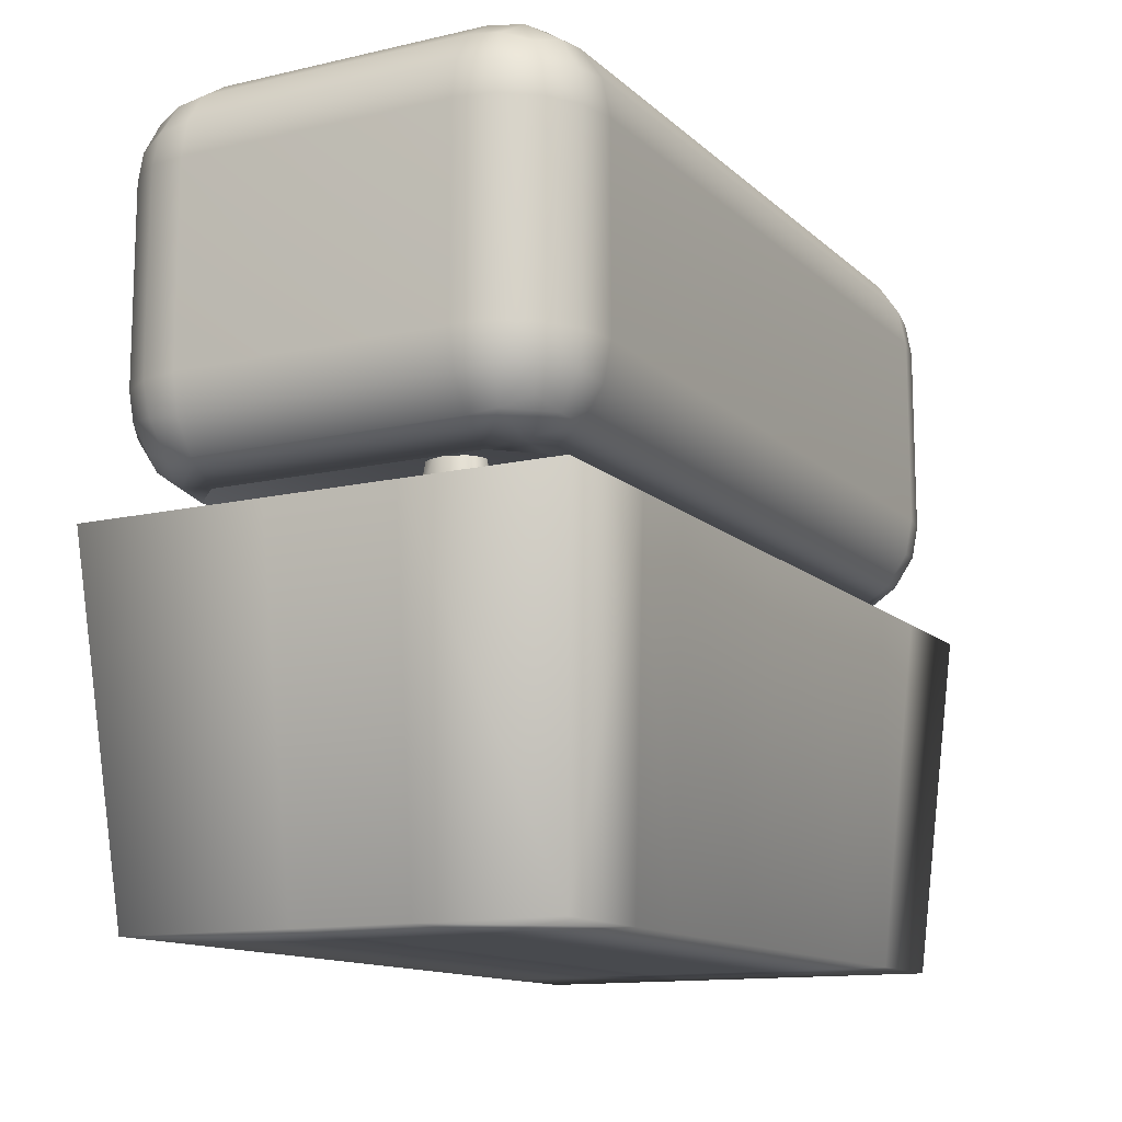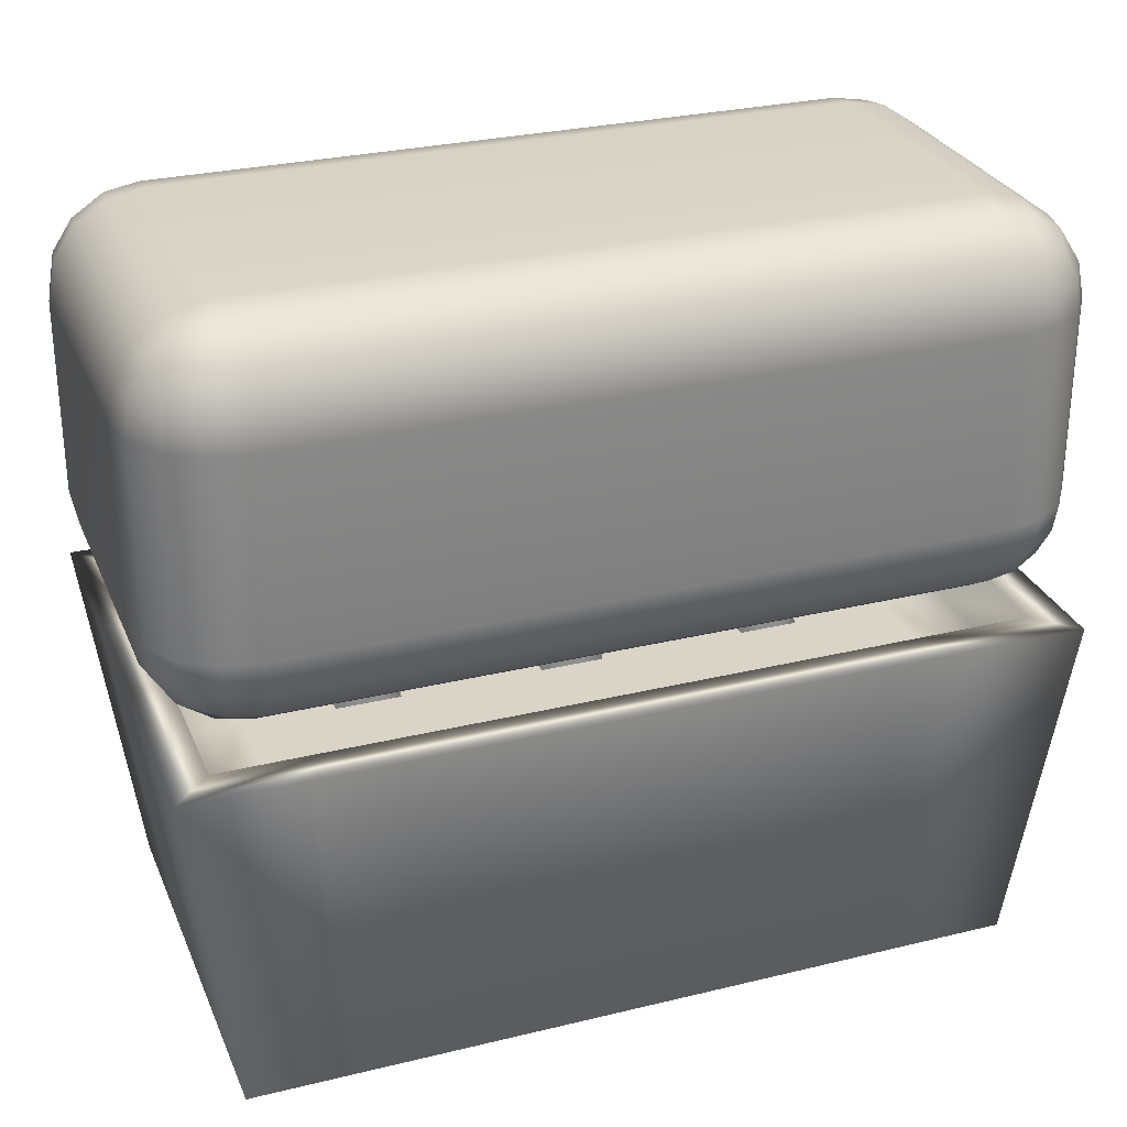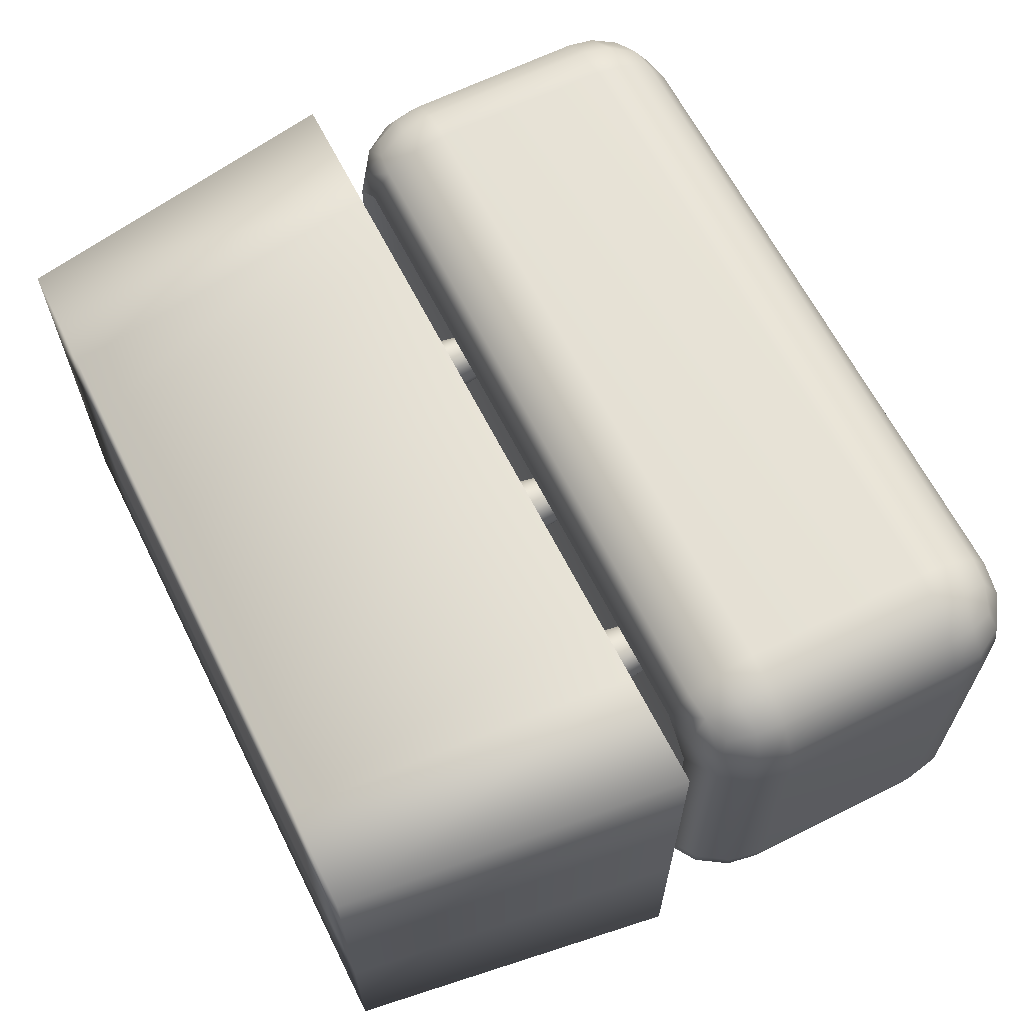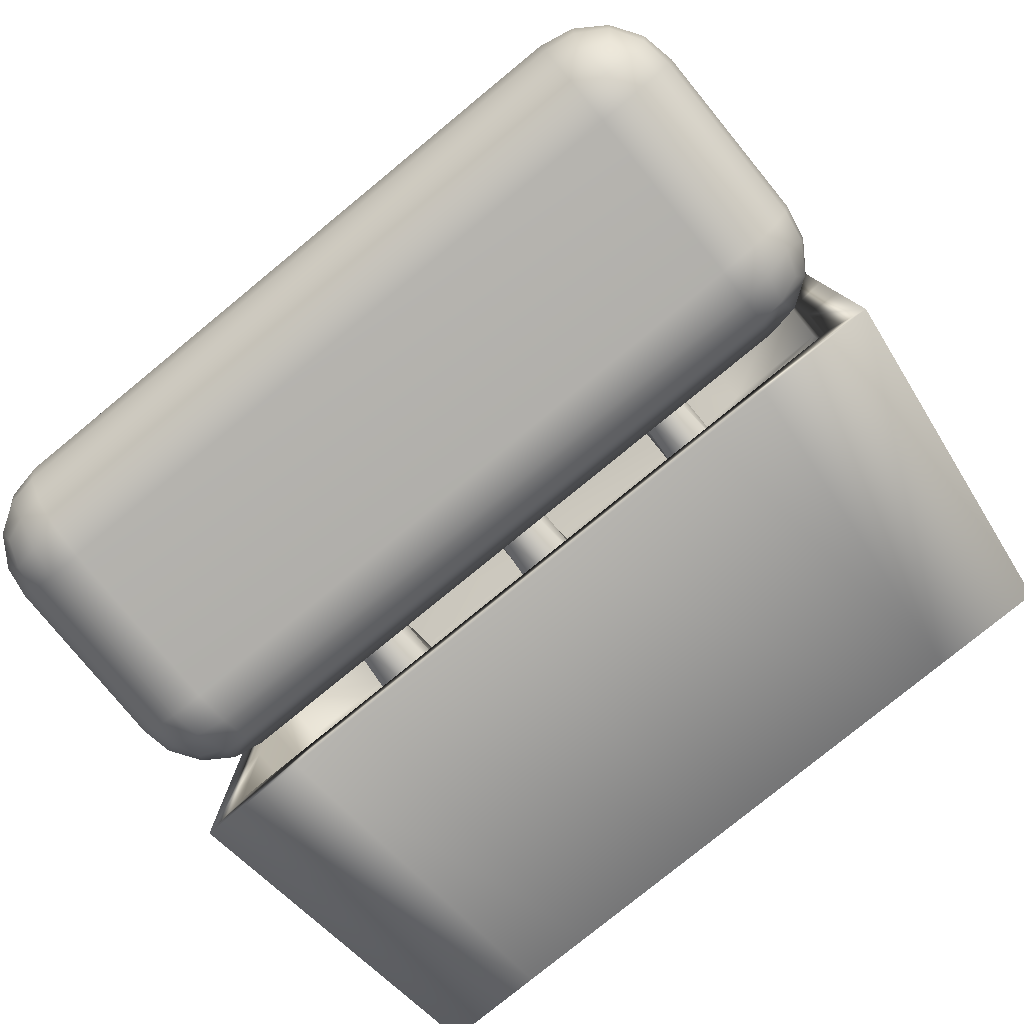
<metadata>
{"format":"obj","ext":"obj","renderer":"f3d","projection":"perspective","resolution":1024,"background":"white","views":[{"elev":-12.9,"azim":-61.9,"up":"+Y"},{"elev":28.7,"azim":160.0,"up":"+Y"},{"elev":64.0,"azim":63.3,"up":"+Z"},{"elev":-79.2,"azim":-140.7,"up":"+Z"}]}
</metadata>
<code>
g default
v -2.981 -0.05091 1.639
v 2.981 -0.05091 1.639
v -3.34 2.634 1.837
v 3.34 2.634 1.837
v -3.34 2.634 -1.837
v 3.34 2.634 -1.837
v -2.981 -0.05091 -1.639
v 2.981 -0.05091 -1.639
v -3.04 2.634 1.537
v 3.04 2.634 1.537
v 3.04 2.634 -1.537
v -3.04 2.634 -1.537
v -3.04 2.147 1.537
v 3.04 2.147 1.537
v 3.04 2.147 -1.537
v -3.04 2.147 -1.537
v -2.54 2.147 1.037
v 2.54 2.147 1.037
v 2.54 2.147 -1.037
v -2.54 2.147 -1.037
v -2.089 -0.05091 1.639
v -2.341 2.634 1.837
v -2.13 2.634 1.537
v -2.13 2.147 1.537
v -1.78 2.147 1.037
v -1.78 2.147 -1.037
v -2.13 2.147 -1.537
v -2.13 2.634 -1.537
v -2.341 2.634 -1.837
v -2.089 -0.05091 -1.639
v -1.57 -0.05091 1.639
v -1.759 2.634 1.837
v -1.601 2.634 1.537
v -1.601 2.147 1.537
v -1.338 2.147 1.037
v -1.338 2.147 -1.037
v -1.601 2.147 -1.537
v -1.601 2.634 -1.537
v -1.759 2.634 -1.837
v -1.57 -0.05091 -1.639
v -0.2656 -0.05091 1.639
v -0.3117 2.634 1.837
v -0.2731 2.634 1.537
v -0.2731 2.147 1.537
v -0.2089 2.147 1.037
v -0.2089 2.147 -1.037
v -0.2731 2.147 -1.537
v -0.2731 2.634 -1.537
v -0.3117 2.634 -1.837
v -0.2656 -0.05091 -1.639
v 0.2939 -0.05091 1.639
v 0.3152 2.634 1.837
v 0.2974 2.634 1.537
v 0.2974 2.147 1.537
v 0.2678 2.147 1.037
v 0.2678 2.147 -1.037
v 0.2974 2.147 -1.537
v 0.2974 2.634 -1.537
v 0.3152 2.634 -1.837
v 0.2939 -0.05091 -1.639
v 1.59 -0.05091 1.639
v 1.781 2.634 1.837
v 1.621 2.634 1.537
v 1.621 2.147 1.537
v 1.355 2.147 1.037
v 1.355 2.147 -1.037
v 1.621 2.147 -1.537
v 1.621 2.634 -1.537
v 1.781 2.634 -1.837
v 1.59 -0.05091 -1.639
v 2.169 -0.05091 1.639
v 2.43 2.634 1.837
v 2.212 2.634 1.537
v 2.212 2.147 1.537
v 1.848 2.147 1.037
v 1.848 2.147 -1.037
v 2.212 2.147 -1.537
v 2.212 2.634 -1.537
v 2.43 2.634 -1.837
v 2.169 -0.05091 -1.639
v -3.34 2.634 0.6355
v -2.981 -0.05091 0.5672
v -2.089 -0.05091 0.5672
v -1.57 -0.05091 0.5672
v -0.2656 -0.05091 0.5672
v 0.2939 -0.05091 0.5672
v 1.59 -0.05091 0.5672
v 2.169 -0.05091 0.5672
v 2.981 -0.05091 0.5672
v 3.34 2.634 0.6355
v 3.04 2.634 0.5317
v 3.04 2.147 0.5317
v 2.54 2.147 0.3587
v 1.848 2.147 0.2928
v 1.355 2.147 0.2928
v 0.2678 2.147 0.2928
v -0.2089 2.147 0.2928
v -1.338 2.147 0.2928
v -1.78 2.147 0.2928
v -2.54 2.147 0.3587
v -3.04 2.147 0.5317
v -3.04 2.634 0.5317
v -2.981 -0.05091 -0.3229
v -3.34 2.634 -0.3618
v -3.04 2.634 -0.3027
v -3.04 2.147 -0.3027
v -2.54 2.147 -0.2042
v -1.78 2.147 -0.2701
v -1.338 2.147 -0.2701
v -0.2089 2.147 -0.2701
v 0.2678 2.147 -0.2701
v 1.355 2.147 -0.2701
v 1.848 2.147 -0.2701
v 2.54 2.147 -0.2042
v 3.04 2.147 -0.3027
v 3.04 2.634 -0.3027
v 3.34 2.634 -0.3618
v 2.981 -0.05091 -0.3229
v 2.169 -0.05091 -0.3229
v 1.59 -0.05091 -0.3229
v 0.2939 -0.05091 -0.3229
v -0.2656 -0.05091 -0.3229
v -1.57 -0.05091 -0.3229
v -2.089 -0.05091 -0.3229
v -1.682 3.334 -0.145
v -1.436 3.334 -0.145
v -1.682 3.334 0.1677
v -1.436 3.334 0.1677
v -0.1029 3.334 -0.145
v 0.1619 3.334 -0.145
v -0.1029 3.334 0.1677
v 0.1619 3.334 0.1677
v 1.464 3.334 -0.145
v 1.739 3.334 -0.145
v 1.464 3.334 0.1677
v 1.739 3.334 0.1677
v -1.559 3.674 0.01131
v -1.559 3.483 -0.1998
v -1.725 3.483 0.01131
v -1.559 3.483 0.2224
v -1.393 3.483 0.01131
v 0.02948 3.674 0.01131
v 0.02948 3.483 -0.1998
v -0.1493 3.483 0.01131
v 0.02948 3.483 0.2224
v 0.2083 3.483 0.01131
v 1.601 3.674 0.01131
v 1.601 3.483 -0.1998
v 1.416 3.483 0.01131
v 1.601 3.483 0.2224
v 1.787 3.483 0.01131
v -1.559 2.91 -0.2701
v -1.559 2.147 -0.2701
v -1.725 2.91 -0.1998
v -1.393 2.91 -0.1998
v -1.78 2.91 0.01131
v -1.78 2.147 0.01131
v -1.725 2.91 0.2224
v -1.559 2.91 0.2928
v -1.559 2.147 0.2928
v -1.393 2.91 0.2224
v -1.338 2.91 0.01131
v -1.338 2.147 0.01131
v 0.02948 2.91 -0.2701
v 0.02948 2.147 -0.2701
v -0.1493 2.91 -0.1998
v 0.2083 2.91 -0.1998
v -0.2089 2.91 0.01131
v -0.2089 2.147 0.01131
v -0.1493 2.91 0.2224
v 0.02948 2.91 0.2928
v 0.02948 2.147 0.2928
v 0.2083 2.91 0.2224
v 0.2678 2.91 0.01131
v 0.2678 2.147 0.01131
v 1.601 2.91 -0.2701
v 1.601 2.147 -0.2701
v 1.416 2.91 -0.1998
v 1.787 2.91 -0.1998
v 1.355 2.91 0.01131
v 1.355 2.147 0.01131
v 1.416 2.91 0.2224
v 1.601 2.91 0.2928
v 1.601 2.147 0.2928
v 1.787 2.91 0.2224
v 1.848 2.91 0.01131
v 1.848 2.147 0.01131
v -3.351 3.265 1.042
v -3.19 3.025 1.042
v -2.95 2.865 1.042
v -2.667 3.242 1.042
v -2.667 2.865 1.325
v -2.667 3.025 1.565
v -2.667 3.265 1.726
v -2.667 3.548 1.782
v -2.95 3.548 1.726
v -3.19 3.548 1.565
v -3.351 3.548 1.325
v -3.407 3.548 1.042
v 2.95 2.865 1.042
v 3.19 3.025 1.042
v 3.351 3.265 1.042
v 3.407 3.548 1.042
v 3.351 3.548 1.325
v 3.19 3.548 1.565
v 2.95 3.548 1.726
v 2.667 3.548 1.782
v 2.667 3.265 1.726
v 2.667 3.025 1.565
v 2.667 2.865 1.325
v 2.667 3.242 1.042
v -2.95 5.712 1.042
v -3.19 5.552 1.042
v -3.351 5.311 1.042
v -3.407 5.028 1.042
v -3.351 5.028 1.325
v -3.19 5.028 1.565
v -2.95 5.028 1.726
v -2.667 5.028 1.782
v -2.667 5.311 1.726
v -2.667 5.552 1.565
v -2.667 5.712 1.325
v -2.667 5.768 1.042
v 3.351 5.311 1.042
v 3.19 5.552 1.042
v 2.95 5.712 1.042
v 2.667 5.768 1.042
v 2.667 5.712 1.325
v 2.667 5.552 1.565
v 2.667 5.311 1.726
v 2.667 5.028 1.782
v 2.95 5.028 1.726
v 3.19 5.028 1.565
v 3.351 5.028 1.325
v 3.407 5.028 1.042
v -2.95 5.028 -1.726
v -3.19 5.028 -1.565
v -3.351 5.028 -1.325
v -3.407 5.028 -1.042
v -3.351 5.311 -1.042
v -3.19 5.552 -1.042
v -2.95 5.712 -1.042
v -2.667 5.768 -1.042
v -2.667 5.712 -1.325
v -2.667 5.552 -1.565
v -2.667 5.311 -1.726
v -2.667 5.028 -1.782
v 3.351 5.028 -1.325
v 3.19 5.028 -1.565
v 2.95 5.028 -1.726
v 2.667 5.028 -1.782
v 2.667 5.311 -1.726
v 2.667 5.552 -1.565
v 2.667 5.712 -1.325
v 2.667 5.768 -1.042
v 2.95 5.712 -1.042
v 3.19 5.552 -1.042
v 3.351 5.311 -1.042
v 3.407 5.028 -1.042
v -2.95 2.865 -1.042
v -3.19 3.025 -1.042
v -3.351 3.265 -1.042
v -3.407 3.548 -1.042
v -3.351 3.548 -1.325
v -3.19 3.548 -1.565
v -2.95 3.548 -1.726
v -2.667 3.548 -1.782
v -2.667 3.265 -1.726
v -2.667 3.025 -1.565
v -2.667 2.865 -1.325
v -2.667 3.242 -1.042
v 3.351 3.265 -1.042
v 3.19 3.025 -1.042
v 2.95 2.865 -1.042
v 2.667 3.242 -1.042
v 2.667 2.865 -1.325
v 2.667 3.025 -1.565
v 2.667 3.265 -1.726
v 2.667 3.548 -1.782
v 2.95 3.548 -1.726
v 3.19 3.548 -1.565
v 3.351 3.548 -1.325
v 3.407 3.548 -1.042
v -3.313 3.293 1.297
v -3.167 3.048 1.259
v -2.922 2.903 1.297
v -2.884 3.048 1.542
v -2.922 3.293 1.688
v -3.167 3.331 1.542
v -3.094 3.121 1.469
v 2.922 2.903 1.297
v 3.167 3.048 1.259
v 3.313 3.293 1.297
v 3.167 3.331 1.542
v 2.922 3.293 1.688
v 2.884 3.048 1.542
v 3.094 3.121 1.469
v -2.922 5.674 1.297
v -3.167 5.528 1.259
v -3.313 5.284 1.297
v -3.167 5.245 1.542
v -2.922 5.284 1.688
v -2.884 5.528 1.542
v -3.094 5.455 1.469
v 3.313 5.284 1.297
v 3.167 5.528 1.259
v 2.922 5.674 1.297
v 2.884 5.528 1.542
v 2.922 5.284 1.688
v 3.167 5.245 1.542
v 3.094 5.455 1.469
v -2.922 5.284 -1.688
v -3.167 5.245 -1.542
v -3.313 5.284 -1.297
v -3.167 5.528 -1.259
v -2.922 5.674 -1.297
v -2.884 5.528 -1.542
v -3.094 5.455 -1.469
v 3.313 5.284 -1.297
v 3.167 5.245 -1.542
v 2.922 5.284 -1.688
v 2.884 5.528 -1.542
v 2.922 5.674 -1.297
v 3.167 5.528 -1.259
v 3.094 5.455 -1.469
v -2.922 2.903 -1.297
v -3.167 3.048 -1.259
v -3.313 3.293 -1.297
v -3.167 3.331 -1.542
v -2.922 3.293 -1.688
v -2.884 3.048 -1.542
v -3.094 3.121 -1.469
v 3.313 3.293 -1.297
v 3.167 3.048 -1.259
v 2.922 2.903 -1.297
v 2.884 3.048 -1.542
v 2.922 3.293 -1.688
v 3.167 3.331 -1.542
v 3.094 3.121 -1.469
g pCube4
f 1 21 22 3
f 17 25 99 100
f 5 29 30 7
f 82 83 21 1
f 2 89 90 4
f 81 82 1 3
f 3 22 23 9
f 4 90 91 10
f 28 29 5 12
f 102 81 3 9
f 9 23 24 13
f 10 91 92 14
f 27 28 12 16
f 101 102 9 13
f 13 24 25 17
f 14 92 93 18
f 26 27 16 20
f 100 101 13 17
f 22 21 31 32
f 23 22 32 33
f 24 23 33 34
f 25 24 34 35
f 98 160 99 25 35
f 36 37 27 26
f 37 38 28 27
f 38 39 29 28
f 30 29 39 40
f 21 83 84 31
f 32 31 41 42
f 33 32 42 43
f 34 33 43 44
f 35 34 44 45
f 97 98 35 45
f 46 47 37 36
f 47 48 38 37
f 48 49 39 38
f 40 39 49 50
f 31 84 85 41
f 42 41 51 52
f 43 42 52 53
f 44 43 53 54
f 45 44 54 55
f 96 172 97 45 55
f 56 57 47 46
f 57 58 48 47
f 58 59 49 48
f 50 49 59 60
f 41 85 86 51
f 52 51 61 62
f 53 52 62 63
f 54 53 63 64
f 55 54 64 65
f 95 96 55 65
f 66 67 57 56
f 67 68 58 57
f 68 69 59 58
f 60 59 69 70
f 51 86 87 61
f 62 61 71 72
f 63 62 72 73
f 64 63 73 74
f 65 64 74 75
f 94 184 95 65 75
f 76 77 67 66
f 77 78 68 67
f 78 79 69 68
f 70 69 79 80
f 61 87 88 71
f 72 71 2 4
f 73 72 4 10
f 74 73 10 14
f 75 74 14 18
f 93 94 75 18
f 15 77 76 19
f 11 78 77 15
f 6 79 78 11
f 80 79 6 8
f 71 88 89 2
f 7 103 104 5
f 7 30 124 103
f 123 124 30 40
f 122 123 40 50
f 121 122 50 60
f 120 121 60 70
f 119 120 70 80
f 118 119 80 8
f 117 118 8 6
f 116 117 6 11
f 115 116 11 15
f 114 115 15 19
f 76 113 114 19
f 66 112 177 113 76
f 56 111 112 66
f 46 110 165 111 56
f 36 109 110 46
f 26 108 153 109 36
f 107 108 26 20
f 16 106 107 20
f 12 105 106 16
f 5 104 105 12
f 104 103 82 81
f 105 104 81 102
f 106 105 102 101
f 107 106 101 100
f 100 99 157 108 107
f 141 126 138 137
f 110 109 163 98 97 169
f 146 130 143 142
f 112 111 175 96 95 181
f 151 134 148 147
f 114 113 187 94 93
f 93 92 115 114
f 92 91 116 115
f 91 90 117 116
f 90 89 118 117
f 89 88 119 118
f 88 87 120 119
f 87 86 121 120
f 86 85 122 121
f 85 84 123 122
f 84 83 124 123
f 103 124 83 82
f 155 109 153 152
f 154 108 157 156
f 158 99 160 159
f 161 98 163 162
f 167 111 165 164
f 166 110 169 168
f 170 97 172 171
f 173 96 175 174
f 179 113 177 176
f 178 112 181 180
f 182 95 184 183
f 185 94 187 186
f 138 125 139 137
f 139 127 140 137
f 140 128 141 137
f 143 129 144 142
f 144 131 145 142
f 145 132 146 142
f 148 133 149 147
f 149 135 150 147
f 150 136 151 147
f 153 108 154 152
f 154 125 138 152
f 138 126 155 152
f 157 99 158 156
f 158 127 139 156
f 139 125 154 156
f 160 98 161 159
f 161 128 140 159
f 140 127 158 159
f 163 109 155 162
f 155 126 141 162
f 141 128 161 162
f 165 110 166 164
f 166 129 143 164
f 143 130 167 164
f 169 97 170 168
f 170 131 144 168
f 144 129 166 168
f 172 96 173 171
f 173 132 145 171
f 145 131 170 171
f 175 111 167 174
f 167 130 146 174
f 146 132 173 174
f 177 112 178 176
f 178 133 148 176
f 148 134 179 176
f 181 95 182 180
f 182 135 149 180
f 149 133 178 180
f 184 94 185 183
f 185 136 150 183
f 150 135 182 183
f 187 113 179 186
f 179 134 151 186
f 151 136 185 186
f 191 190 260 271
f 190 189 261 260
f 189 188 262 261
f 188 199 263 262
f 195 194 208 207
f 194 193 209 208
f 193 192 210 209
f 192 191 211 210
f 199 198 216 215
f 198 197 217 216
f 197 196 218 217
f 196 195 219 218
f 203 202 272 283
f 202 201 273 272
f 201 200 274 273
f 200 211 275 274
f 207 206 232 231
f 206 205 233 232
f 205 204 234 233
f 204 203 235 234
f 215 214 240 239
f 214 213 241 240
f 213 212 242 241
f 212 223 243 242
f 223 222 228 227
f 222 221 229 228
f 221 220 230 229
f 220 219 231 230
f 227 226 256 255
f 226 225 257 256
f 225 224 258 257
f 224 235 259 258
f 239 238 264 263
f 238 237 265 264
f 237 236 266 265
f 236 247 267 266
f 247 246 252 251
f 246 245 253 252
f 245 244 254 253
f 244 243 255 254
f 251 250 280 279
f 250 249 281 280
f 249 248 282 281
f 248 259 283 282
f 271 270 276 275
f 270 269 277 276
f 269 268 278 277
f 268 267 279 278
f 195 207 231 219
f 223 227 255 243
f 247 251 279 267
f 271 275 211 191
f 203 283 259 235
f 263 199 215 239
f 198 199 188 284
f 284 188 189 285
f 285 189 190 286
f 190 191 192 286
f 286 192 193 287
f 287 193 194 288
f 194 195 196 288
f 288 196 197 289
f 289 197 198 284
f 289 284 285 290
f 285 286 287 290
f 287 288 289 290
f 210 211 200 291
f 291 200 201 292
f 292 201 202 293
f 202 203 204 293
f 293 204 205 294
f 294 205 206 295
f 206 207 208 295
f 295 208 209 296
f 296 209 210 291
f 296 291 292 297
f 292 293 294 297
f 294 295 296 297
f 222 223 212 298
f 298 212 213 299
f 299 213 214 300
f 214 215 216 300
f 300 216 217 301
f 301 217 218 302
f 218 219 220 302
f 302 220 221 303
f 303 221 222 298
f 303 298 299 304
f 299 300 301 304
f 301 302 303 304
f 234 235 224 305
f 305 224 225 306
f 306 225 226 307
f 226 227 228 307
f 307 228 229 308
f 308 229 230 309
f 230 231 232 309
f 309 232 233 310
f 310 233 234 305
f 310 305 306 311
f 306 307 308 311
f 308 309 310 311
f 246 247 236 312
f 312 236 237 313
f 313 237 238 314
f 238 239 240 314
f 314 240 241 315
f 315 241 242 316
f 242 243 244 316
f 316 244 245 317
f 317 245 246 312
f 317 312 313 318
f 313 314 315 318
f 315 316 317 318
f 258 259 248 319
f 319 248 249 320
f 320 249 250 321
f 250 251 252 321
f 321 252 253 322
f 322 253 254 323
f 254 255 256 323
f 323 256 257 324
f 324 257 258 319
f 324 319 320 325
f 320 321 322 325
f 322 323 324 325
f 270 271 260 326
f 326 260 261 327
f 327 261 262 328
f 262 263 264 328
f 328 264 265 329
f 329 265 266 330
f 266 267 268 330
f 330 268 269 331
f 331 269 270 326
f 331 326 327 332
f 327 328 329 332
f 329 330 331 332
f 282 283 272 333
f 333 272 273 334
f 334 273 274 335
f 274 275 276 335
f 335 276 277 336
f 336 277 278 337
f 278 279 280 337
f 337 280 281 338
f 338 281 282 333
f 338 333 334 339
f 334 335 336 339
f 336 337 338 339

</code>
